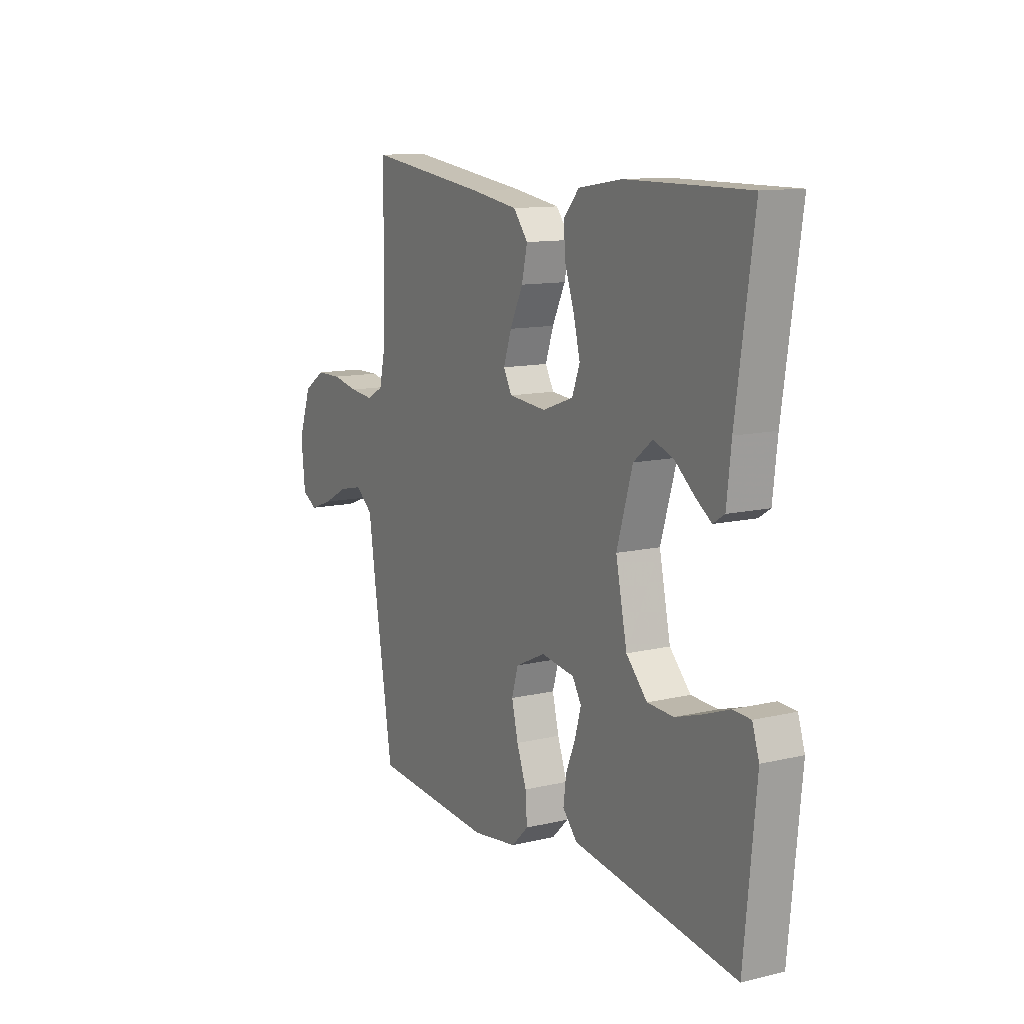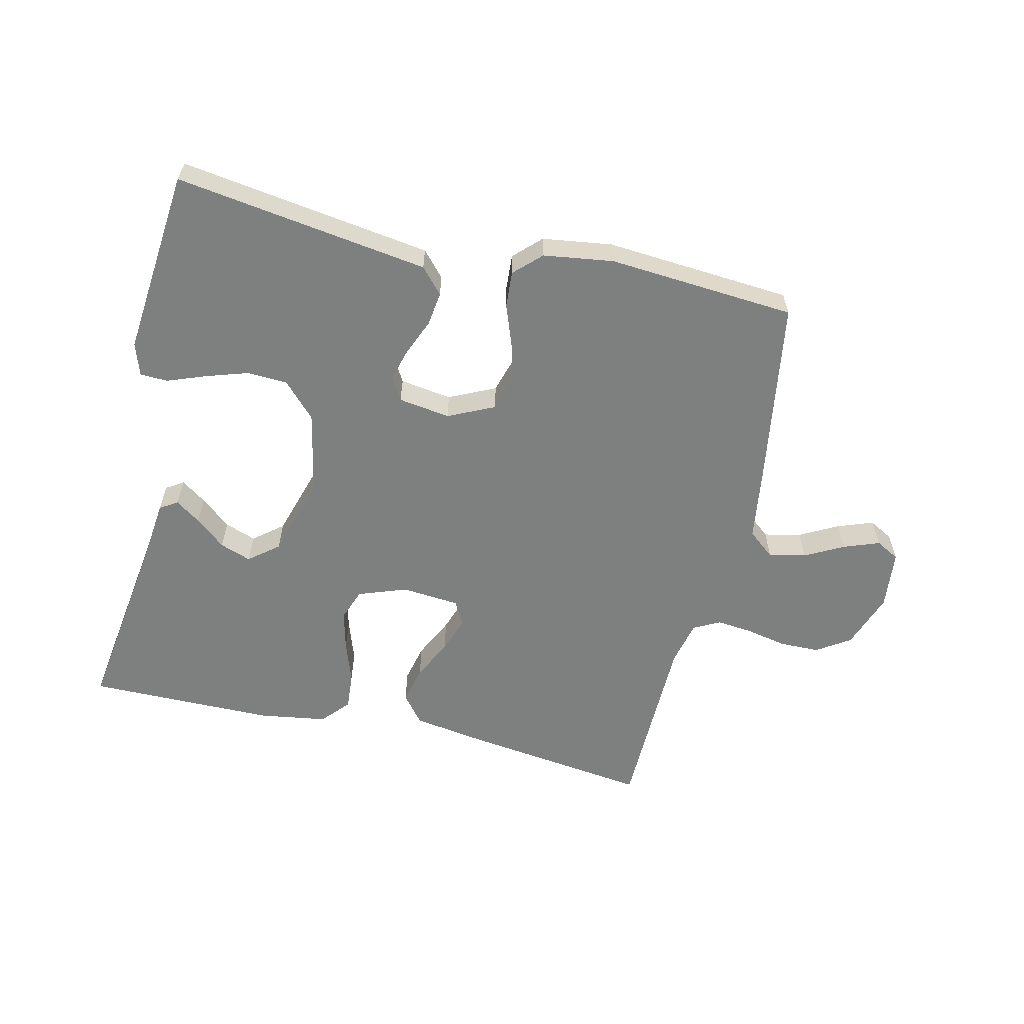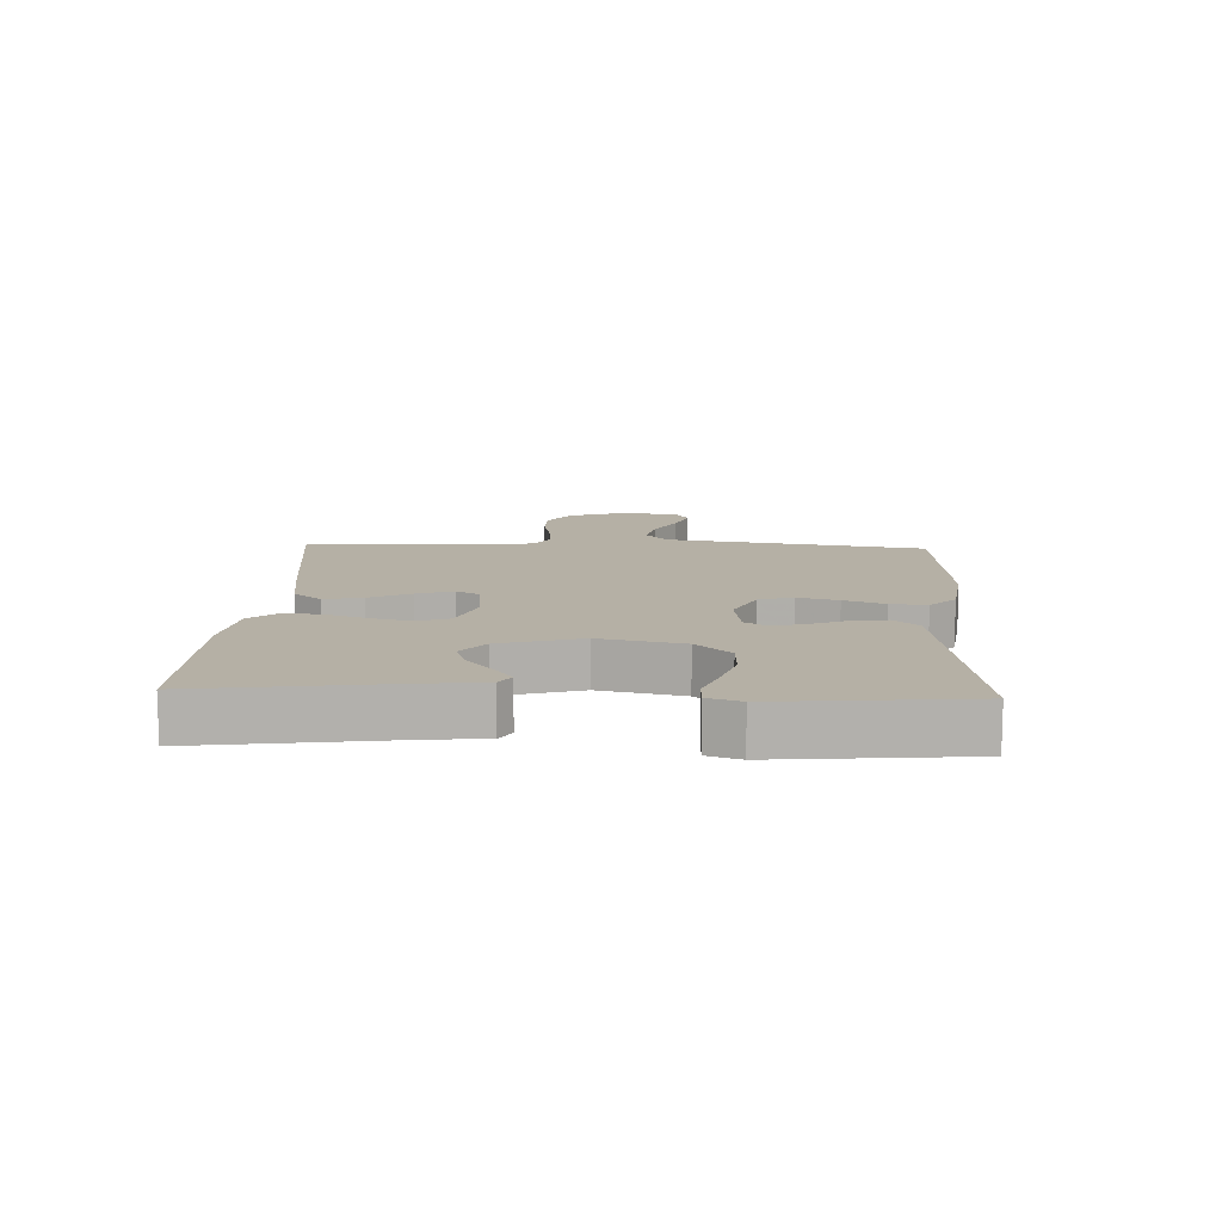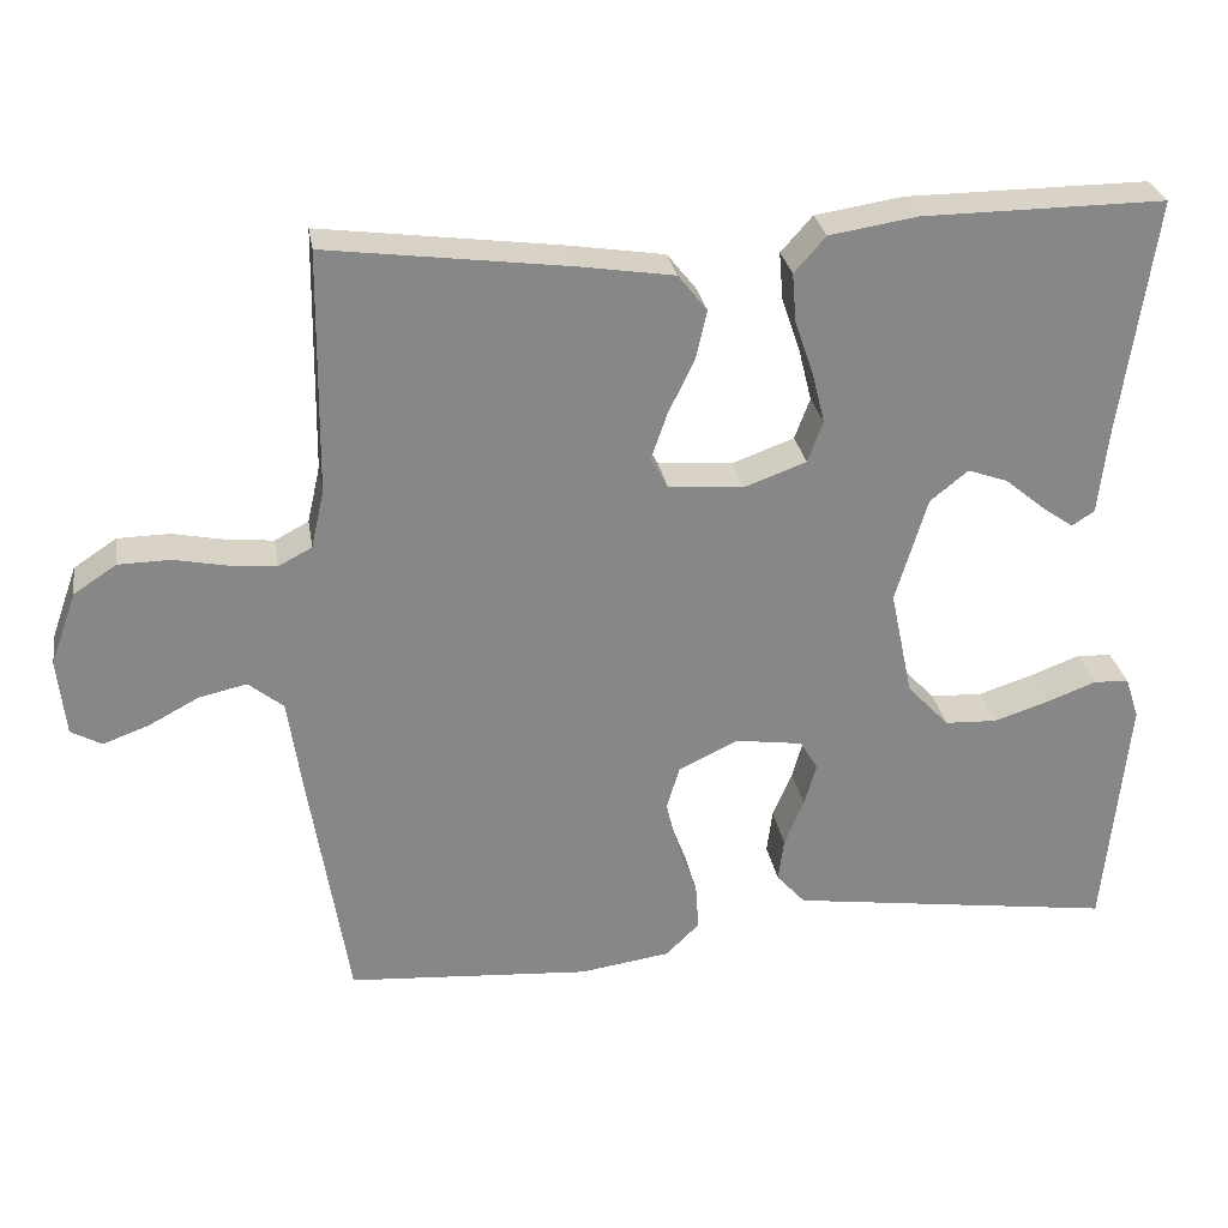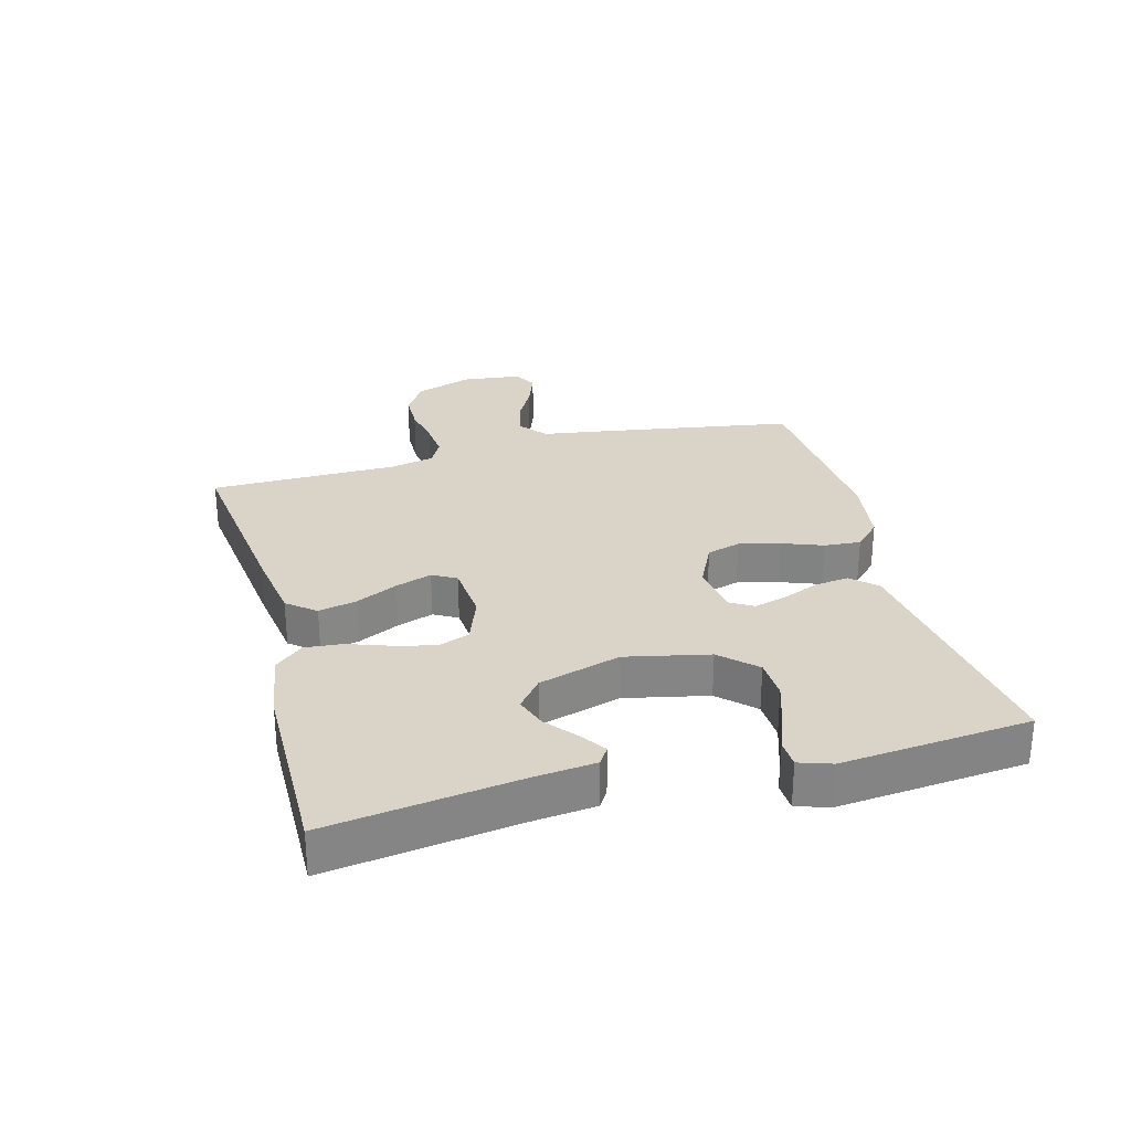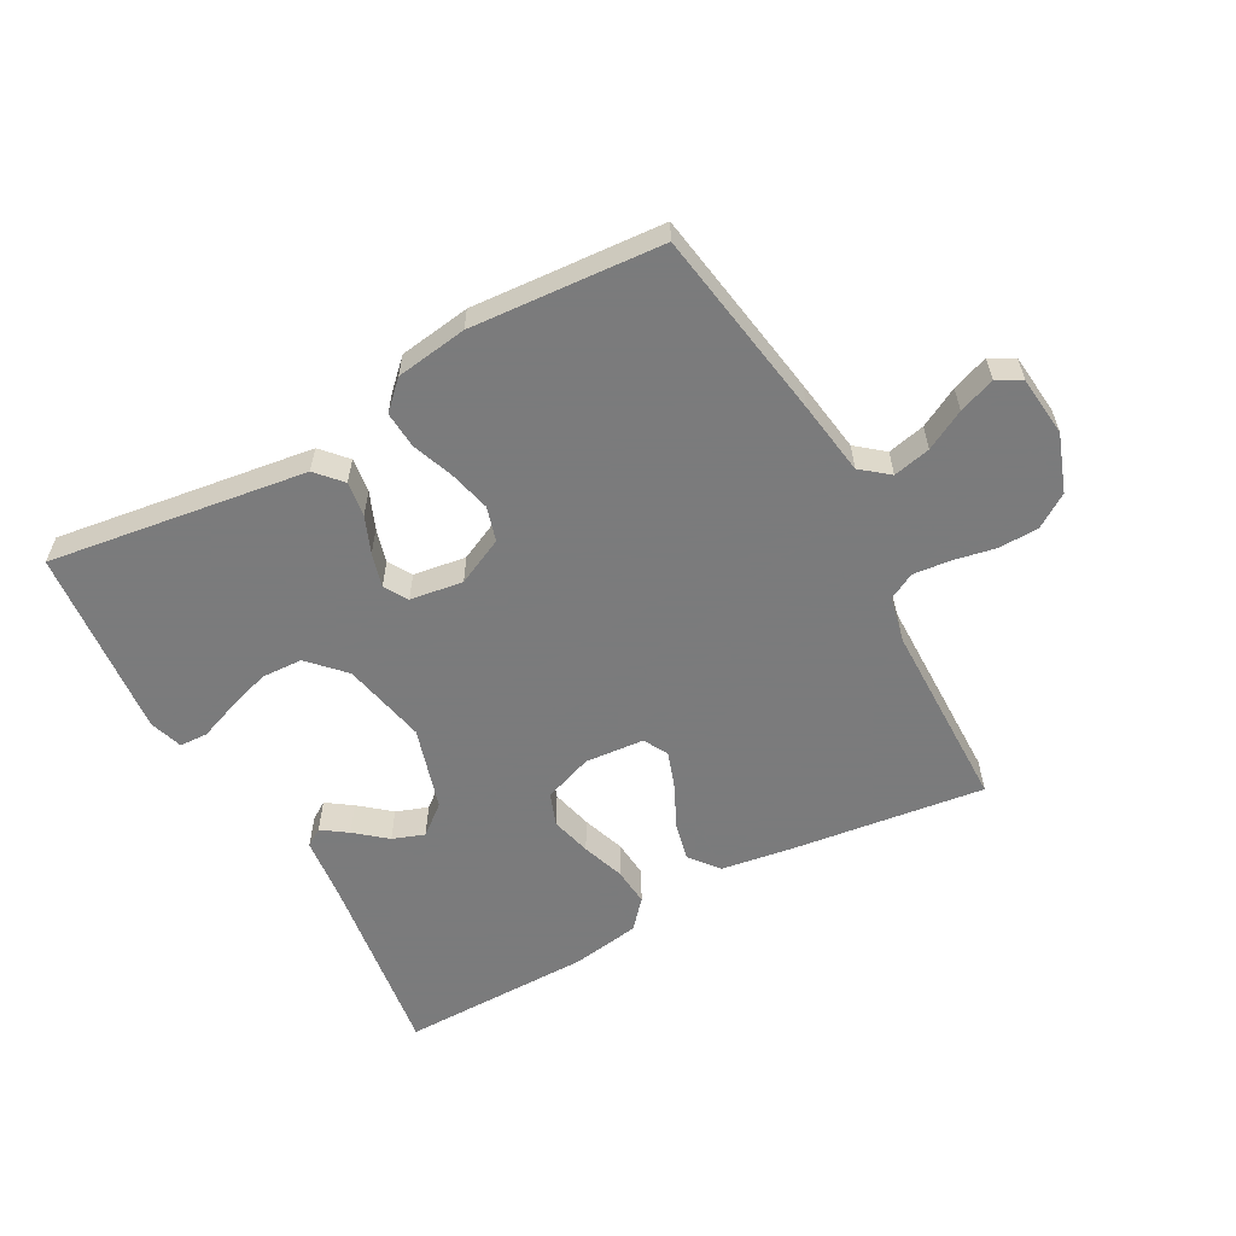
<metadata>
{"format":"obj","ext":"obj","renderer":"f3d","projection":"perspective","resolution":1024,"background":"white","views":[{"elev":11.9,"azim":60.5,"up":"+Z"},{"elev":-59.6,"azim":166.8,"up":"+Y"},{"elev":11.7,"azim":92.6,"up":"+Y"},{"elev":28.1,"azim":-9.4,"up":"+Z"},{"elev":28.6,"azim":75.2,"up":"+Y"},{"elev":-58.4,"azim":-151.2,"up":"+Y"}]}
</metadata>
<code>
v 0.5 0.07 0.5
v 0.457 0.07 0.2
v 0.446 0.07 0.1
v 0.418 0.07 0.082
v 0.378 0.07 0.11
v 0.33 0.07 0.15
v 0.28 0.07 0.168
v 0.233 0.07 0.13
v 0.194 0.07 0
v 0.222 0.07 -0.133
v 0.274 0.07 -0.188
v 0.339 0.07 -0.191
v 0.407 0.07 -0.169
v 0.468 0.07 -0.146
v 0.512 0.07 -0.148
v 0.529 0.07 -0.2
v 0.5 0.07 -0.5
v 0.2 0.07 -0.457
v 0.095 0.07 -0.442
v 0.059 0.07 -0.402
v 0.066 0.07 -0.348
v 0.09 0.07 -0.29
v 0.105 0.07 -0.237
v 0.083 0.07 -0.2
v 0 0.07 -0.188
v -0.074 0.07 -0.223
v -0.09 0.07 -0.277
v -0.074 0.07 -0.342
v -0.05 0.07 -0.407
v -0.046 0.07 -0.465
v -0.088 0.07 -0.506
v -0.2 0.07 -0.522
v -0.5 0.07 -0.5
v -0.548 0.07 -0.2
v -0.565 0.07 -0.084
v -0.608 0.07 -0.049
v -0.667 0.07 -0.062
v -0.729 0.07 -0.095
v -0.786 0.07 -0.116
v -0.824 0.07 -0.095
v -0.834 0.07 0
v -0.802 0.07 0.09
v -0.749 0.07 0.125
v -0.685 0.07 0.126
v -0.62 0.07 0.113
v -0.562 0.07 0.107
v -0.52 0.07 0.129
v -0.504 0.07 0.2
v -0.5 0.07 0.5
v -0.2 0.07 0.461
v -0.084 0.07 0.443
v -0.048 0.07 0.398
v -0.062 0.07 0.337
v -0.094 0.07 0.271
v -0.114 0.07 0.213
v -0.093 0.07 0.175
v 0 0.07 0.167
v 0.077 0.07 0.195
v 0.096 0.07 0.246
v 0.08 0.07 0.31
v 0.057 0.07 0.377
v 0.052 0.07 0.437
v 0.091 0.07 0.481
v 0.2 0.07 0.498
v 0.5 0 0.5
v 0.457 0 0.2
v 0.446 0 0.1
v 0.418 0 0.082
v 0.378 0 0.11
v 0.33 0 0.15
v 0.28 0 0.168
v 0.233 0 0.13
v 0.194 0 0
v 0.222 0 -0.133
v 0.274 0 -0.188
v 0.339 0 -0.191
v 0.407 0 -0.169
v 0.468 0 -0.146
v 0.512 0 -0.148
v 0.529 0 -0.2
v 0.5 0 -0.5
v 0.2 0 -0.457
v 0.095 0 -0.442
v 0.059 0 -0.402
v 0.066 0 -0.348
v 0.09 0 -0.29
v 0.105 0 -0.237
v 0.083 0 -0.2
v 0 0 -0.188
v -0.074 0 -0.223
v -0.09 0 -0.277
v -0.074 0 -0.342
v -0.05 0 -0.407
v -0.046 0 -0.465
v -0.088 0 -0.506
v -0.2 0 -0.522
v -0.5 0 -0.5
v -0.548 0 -0.2
v -0.565 0 -0.084
v -0.608 0 -0.049
v -0.667 0 -0.062
v -0.729 0 -0.095
v -0.786 0 -0.116
v -0.824 0 -0.095
v -0.834 0 0
v -0.802 0 0.09
v -0.749 0 0.125
v -0.685 0 0.126
v -0.62 0 0.113
v -0.562 0 0.107
v -0.52 0 0.129
v -0.504 0 0.2
v -0.5 0 0.5
v -0.2 0 0.461
v -0.084 0 0.443
v -0.048 0 0.398
v -0.062 0 0.337
v -0.094 0 0.271
v -0.114 0 0.213
v -0.093 0 0.175
v 0 0 0.167
v 0.077 0 0.195
v 0.096 0 0.246
v 0.08 0 0.31
v 0.057 0 0.377
v 0.052 0 0.437
v 0.091 0 0.481
v 0.2 0 0.498
f 63 64 1 2
f 60 61 62 63
f 59 60 63 2
f 58 59 2
f 57 58 2
f 51 52 53 54
f 51 54 55
f 48 49 50 51
f 47 48 51 55
f 46 47 55 56
f 42 43 44 45
f 42 45 46
f 41 42 46
f 37 38 39 40
f 36 37 40 41
f 32 33 34 35
f 30 31 32 35
f 28 29 30 35
f 27 28 35 36
f 26 27 36
f 25 26 36
f 24 25 36
f 19 20 21 22
f 18 19 22 23
f 17 18 23
f 16 17 23 24
f 13 14 15 16
f 12 13 16
f 11 12 16 24
f 3 4 5 6
f 2 3 6
f 2 6 7
f 57 2 7
f 41 46 56 57
f 36 41 57 7
f 10 11 24 36
f 9 10 36
f 8 9 36
f 7 8 36
f 66 65 128 127
f 127 126 125 124
f 66 127 124 123
f 66 123 122
f 66 122 121
f 118 117 116 115
f 119 118 115
f 115 114 113 112
f 119 115 112 111
f 120 119 111 110
f 109 108 107 106
f 110 109 106
f 110 106 105
f 104 103 102 101
f 105 104 101 100
f 99 98 97 96
f 99 96 95 94
f 99 94 93 92
f 100 99 92 91
f 100 91 90
f 100 90 89
f 100 89 88
f 86 85 84 83
f 87 86 83 82
f 87 82 81
f 88 87 81 80
f 80 79 78 77
f 80 77 76
f 88 80 76 75
f 70 69 68 67
f 70 67 66
f 71 70 66
f 71 66 121
f 121 120 110 105
f 71 121 105 100
f 100 88 75 74
f 100 74 73
f 100 73 72
f 100 72 71
f 1 65 66 2
f 2 66 67 3
f 3 67 68 4
f 4 68 69 5
f 5 69 70 6
f 6 70 71 7
f 7 71 72 8
f 8 72 73 9
f 9 73 74 10
f 10 74 75 11
f 11 75 76 12
f 12 76 77 13
f 13 77 78 14
f 14 78 79 15
f 15 79 80 16
f 16 80 81 17
f 17 81 82 18
f 18 82 83 19
f 19 83 84 20
f 20 84 85 21
f 21 85 86 22
f 22 86 87 23
f 23 87 88 24
f 24 88 89 25
f 25 89 90 26
f 26 90 91 27
f 27 91 92 28
f 28 92 93 29
f 29 93 94 30
f 30 94 95 31
f 31 95 96 32
f 32 96 97 33
f 33 97 98 34
f 34 98 99 35
f 35 99 100 36
f 36 100 101 37
f 37 101 102 38
f 38 102 103 39
f 39 103 104 40
f 40 104 105 41
f 41 105 106 42
f 42 106 107 43
f 43 107 108 44
f 44 108 109 45
f 45 109 110 46
f 46 110 111 47
f 47 111 112 48
f 48 112 113 49
f 49 113 114 50
f 50 114 115 51
f 51 115 116 52
f 52 116 117 53
f 53 117 118 54
f 54 118 119 55
f 55 119 120 56
f 56 120 121 57
f 57 121 122 58
f 58 122 123 59
f 59 123 124 60
f 60 124 125 61
f 61 125 126 62
f 62 126 127 63
f 63 127 128 64
f 64 128 65 1

</code>
